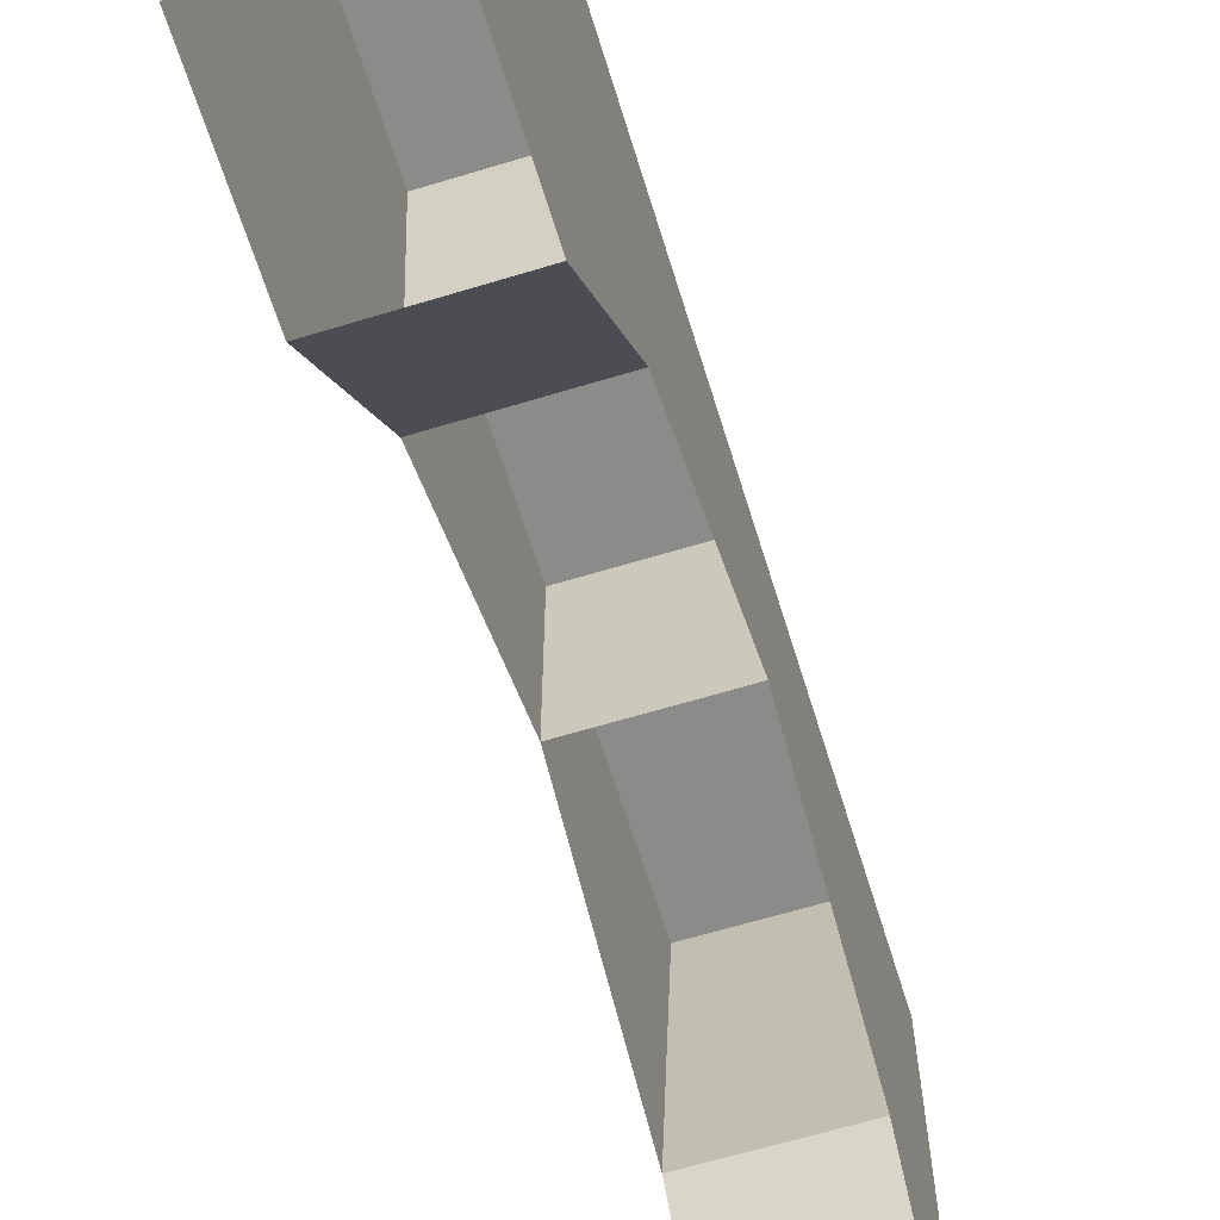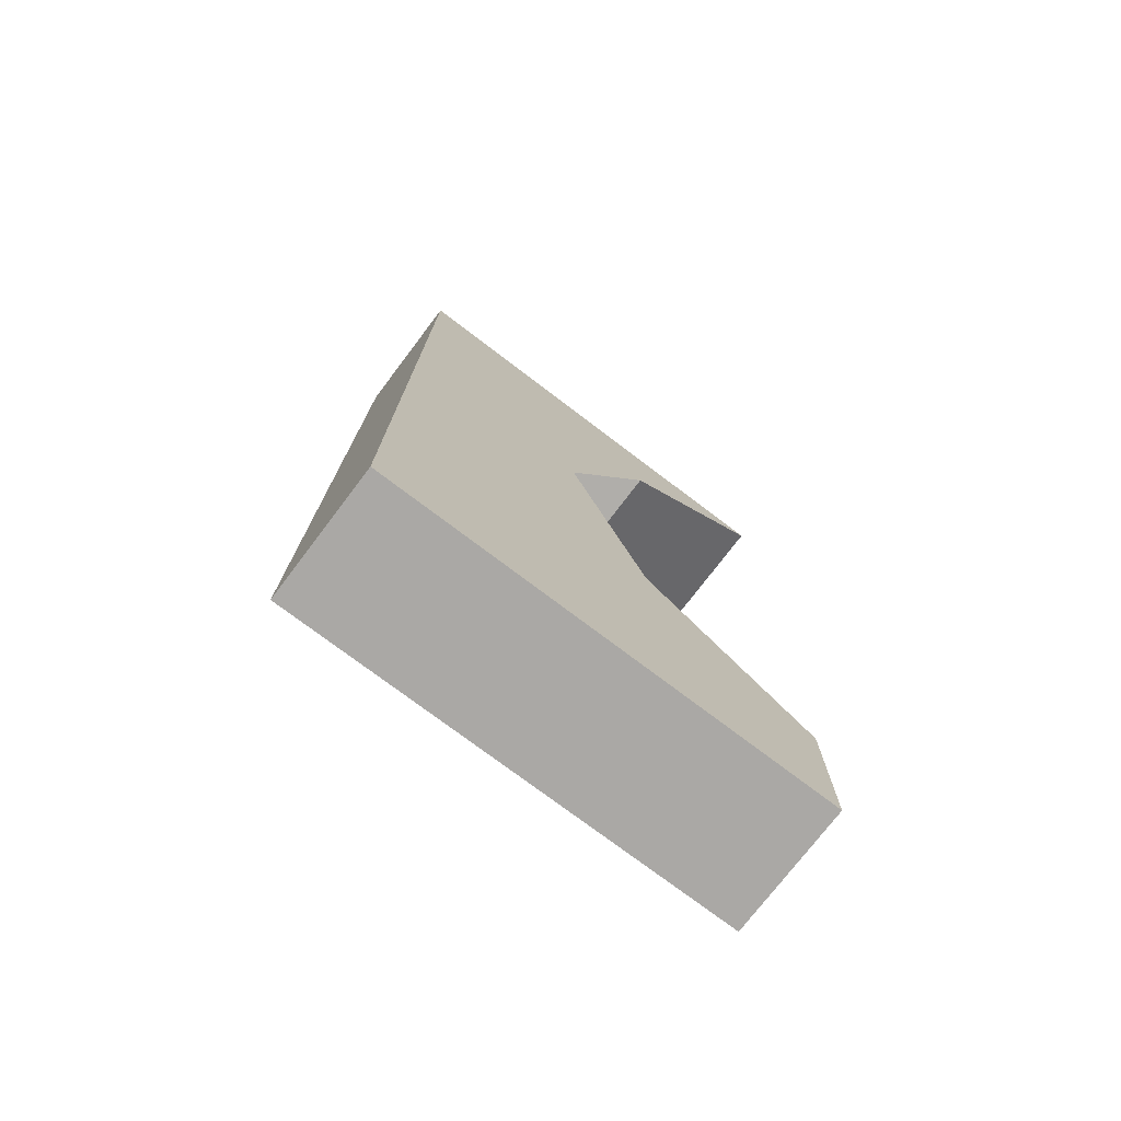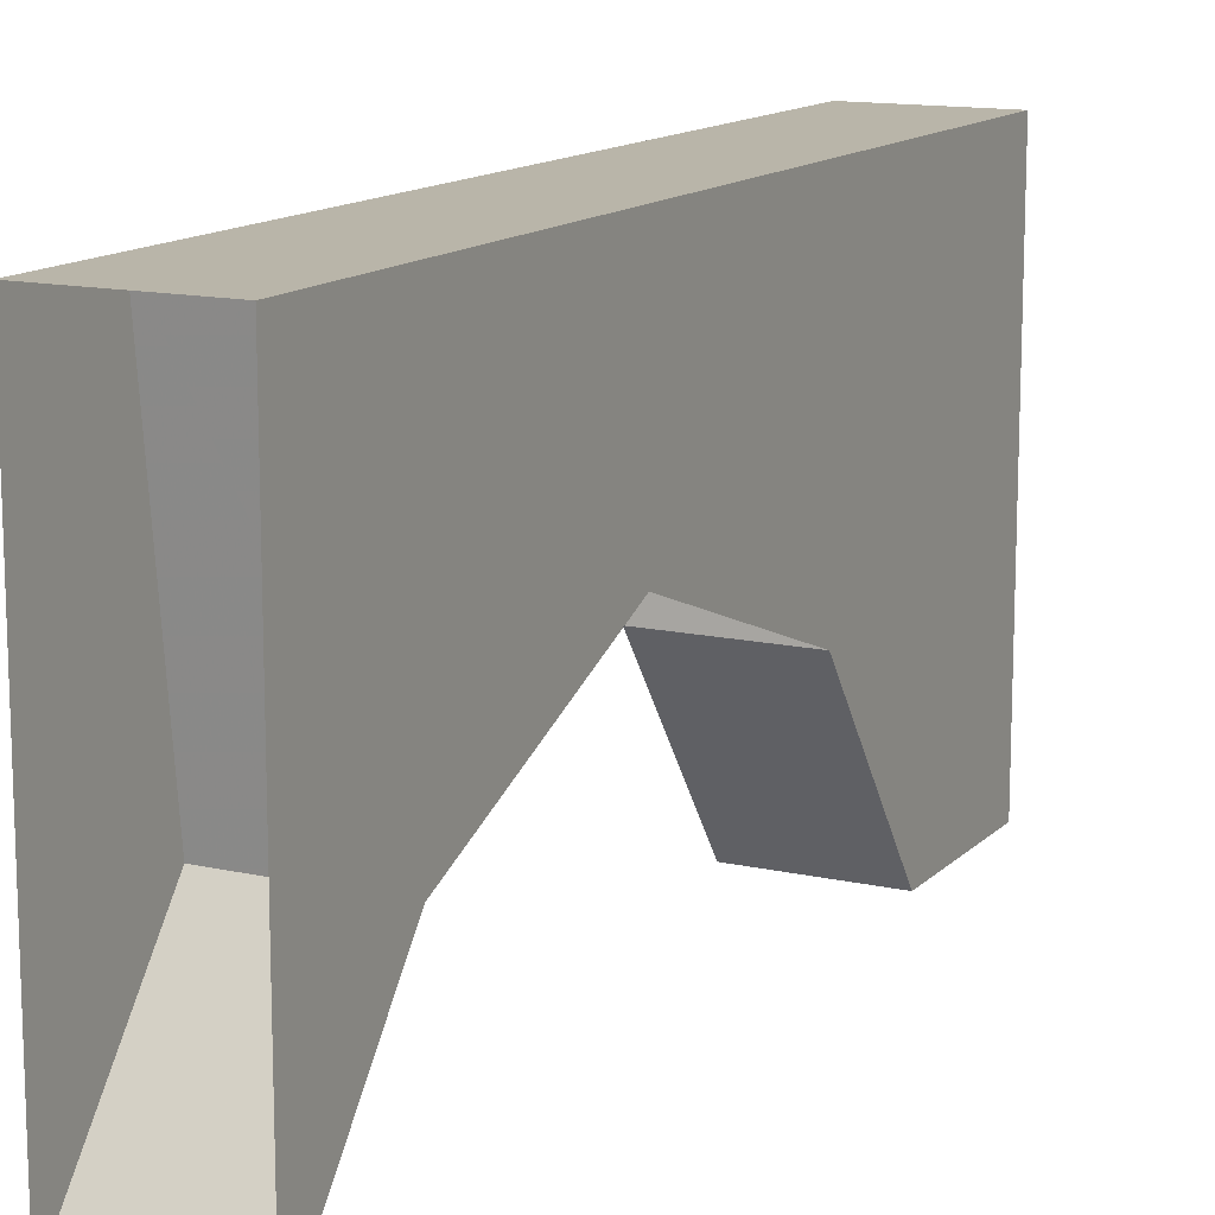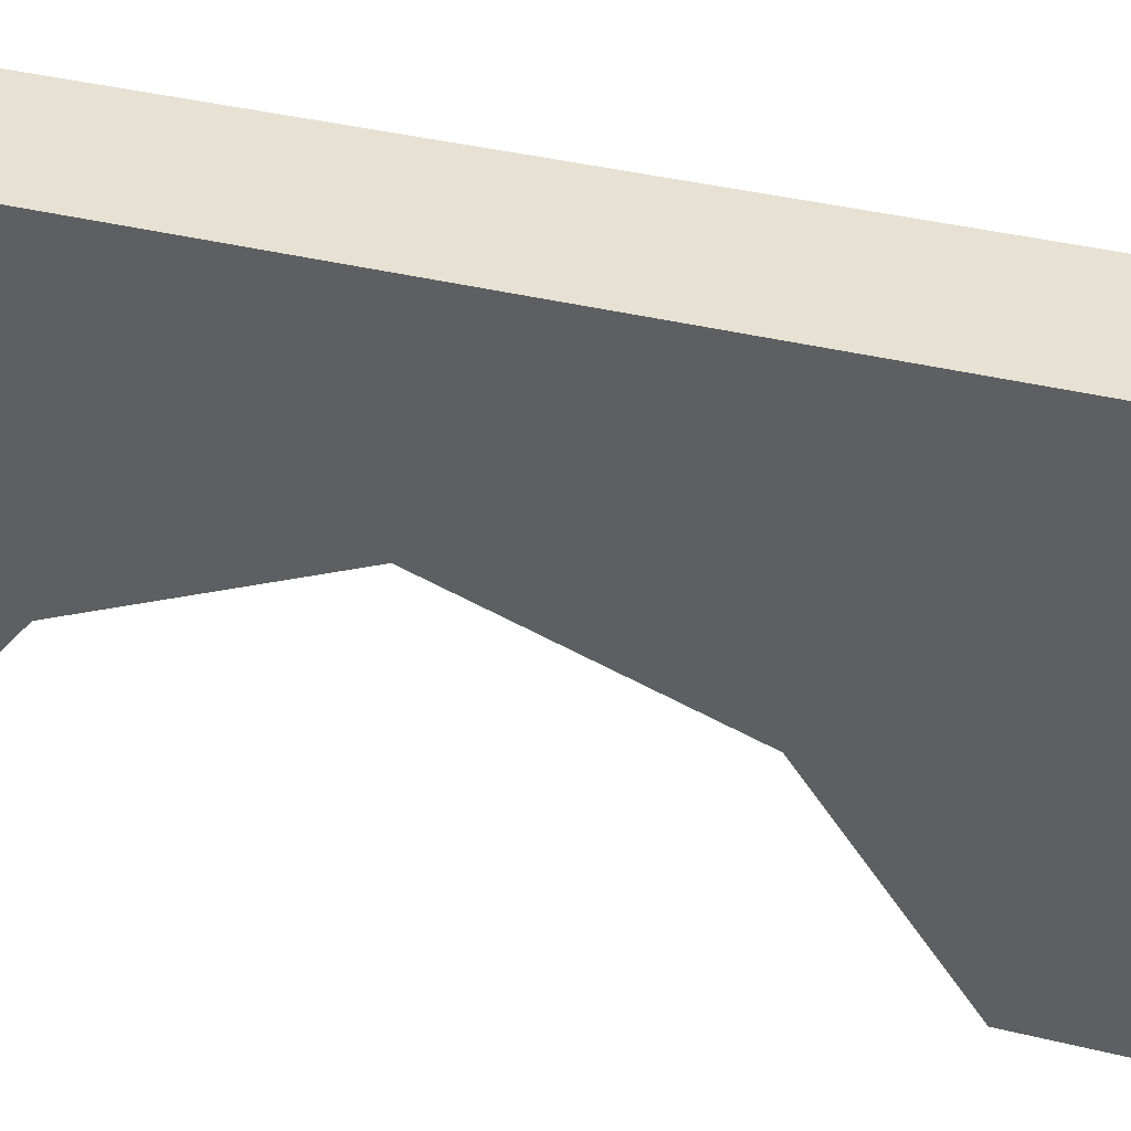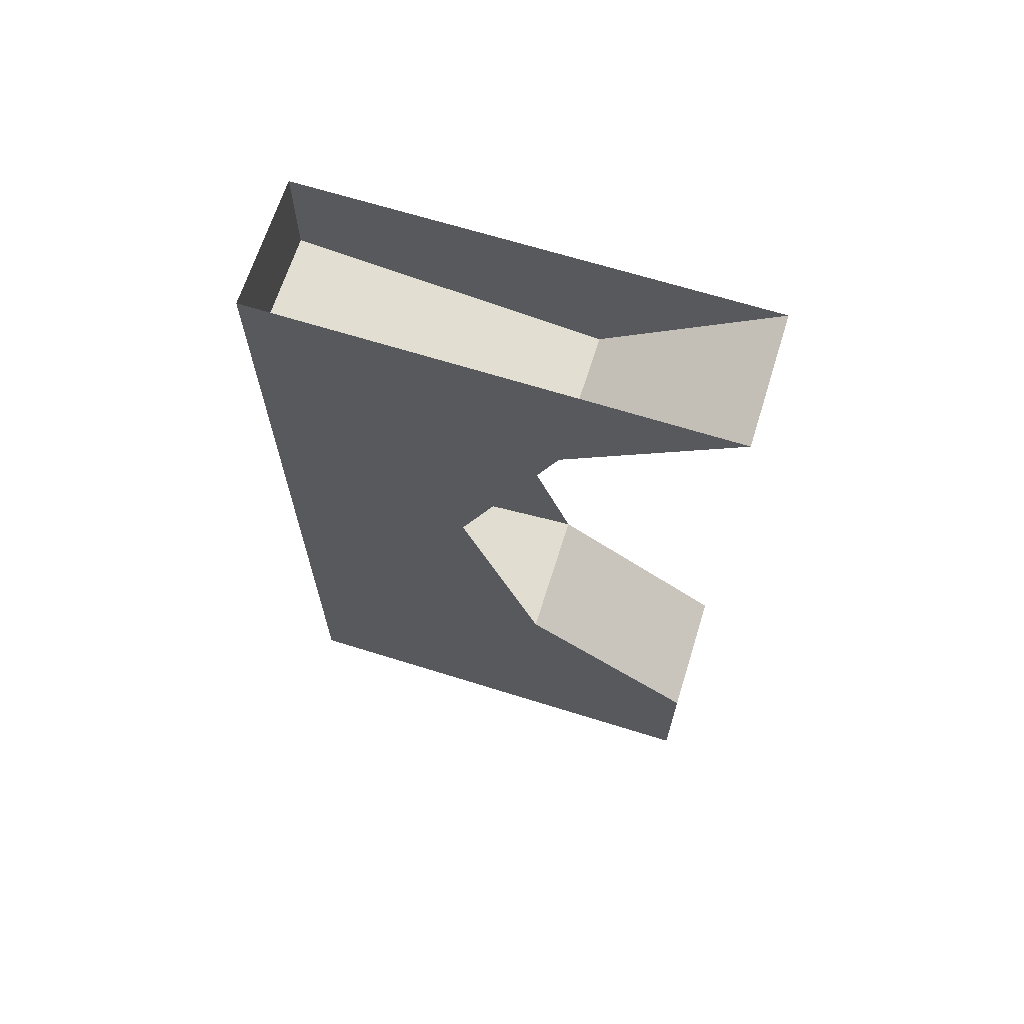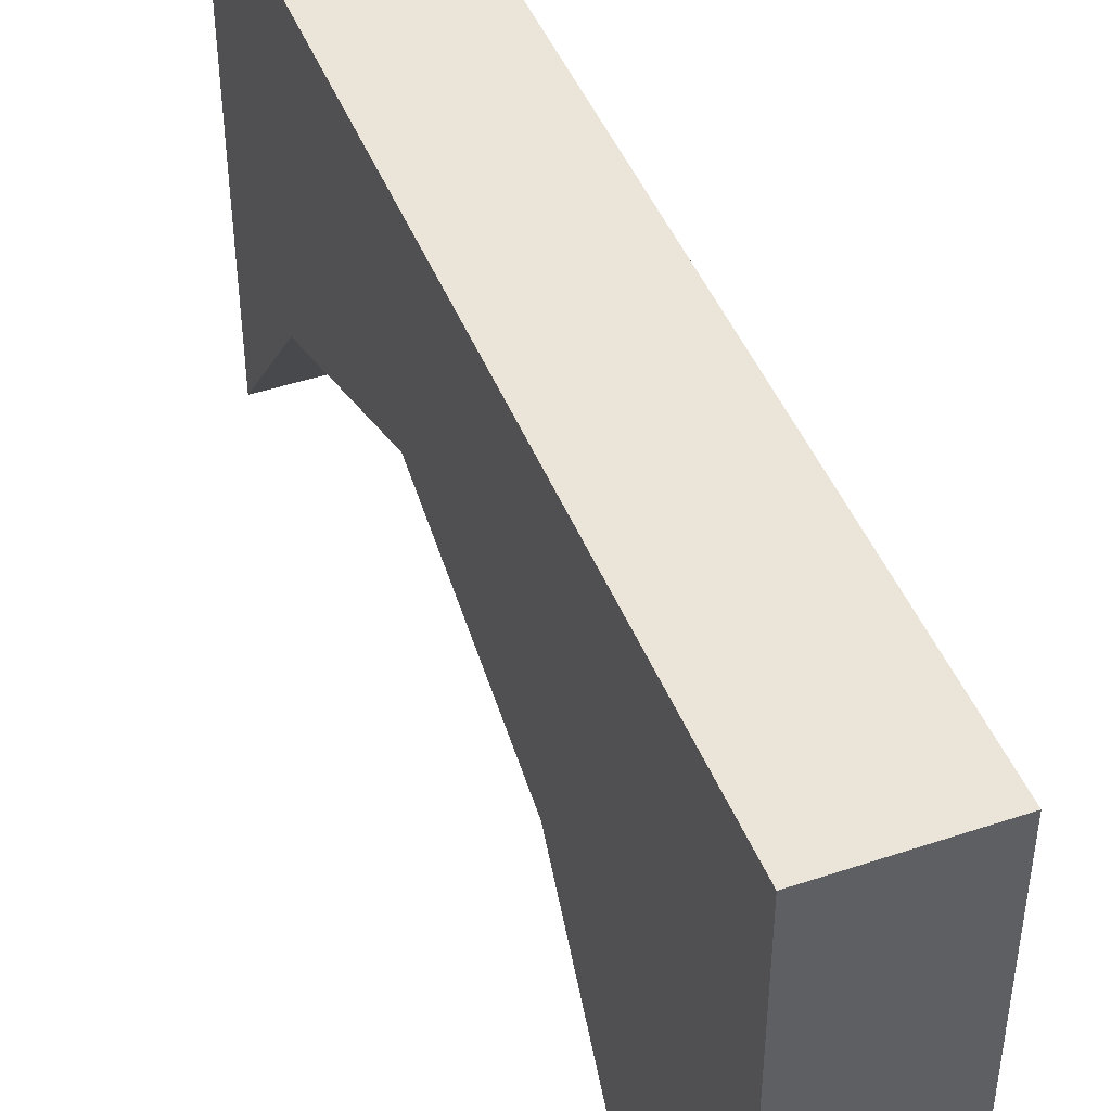
<metadata>
{"format":"obj","ext":"obj","renderer":"f3d","projection":"perspective","resolution":1024,"background":"white","views":[{"elev":-63.7,"azim":-162.9,"up":"+Y"},{"elev":-75.1,"azim":-127.2,"up":"+Z"},{"elev":13.4,"azim":27.1,"up":"+Y"},{"elev":38.8,"azim":107.1,"up":"+Y"},{"elev":66.7,"azim":-72.6,"up":"+Z"},{"elev":45.3,"azim":158.9,"up":"+Y"}]}
</metadata>
<code>
v -0.5 0 0
v -0.375 0 0
v -0.375 -0.1875 0
v -0.5 -0.1875 0
v -0.5 0 -0.25
v -0.375 0 0.25
v -0.5 0 0.25
v -0.5 -0.2812 0.2188
v -0.375 -0.2812 0.2188
v -0.375 0 -0.25
v -0.375 -0.2656 -0.2188
v -0.5 -0.2656 -0.2188
v -0.5 0 -0.3438
v -0.375 0 -0.3438
v -0.375 -0.4375 -0.3438
v -0.5 -0.4375 -0.3438
v -0.5 0 -0.5
v -0.375 0 -0.5
v -0.375 -0.4375 -0.5
v -0.5 -0.4375 -0.5
v -0.375 -0.4375 0.3438
v -0.375 0 0.3438
v -0.5 0 0.3438
v -0.5 -0.4375 0.3438
f 1 2 3
f 1 3 4
f 1 4 5
f 1 5 2
f 1 2 6
f 1 6 7
f 1 7 8
f 1 8 4
f 1 4 2
f 2 4 3
f 2 3 6
f 6 3 9
f 6 9 7
f 7 9 8
f 2 10 11
f 2 11 3
f 10 5 12
f 10 12 11
f 5 4 12
f 5 12 13
f 5 13 10
f 5 10 2
f 10 14 15
f 10 15 11
f 11 15 12
f 12 15 16
f 12 16 13
f 13 16 17
f 13 17 14
f 13 14 10
f 14 18 19
f 14 19 15
f 17 16 20
f 17 20 18
f 17 18 14
f 9 21 22
f 9 22 6
f 6 22 7
f 7 22 23
f 7 23 24
f 7 24 8
f 8 24 9
f 9 24 21
f 20 19 18

</code>
